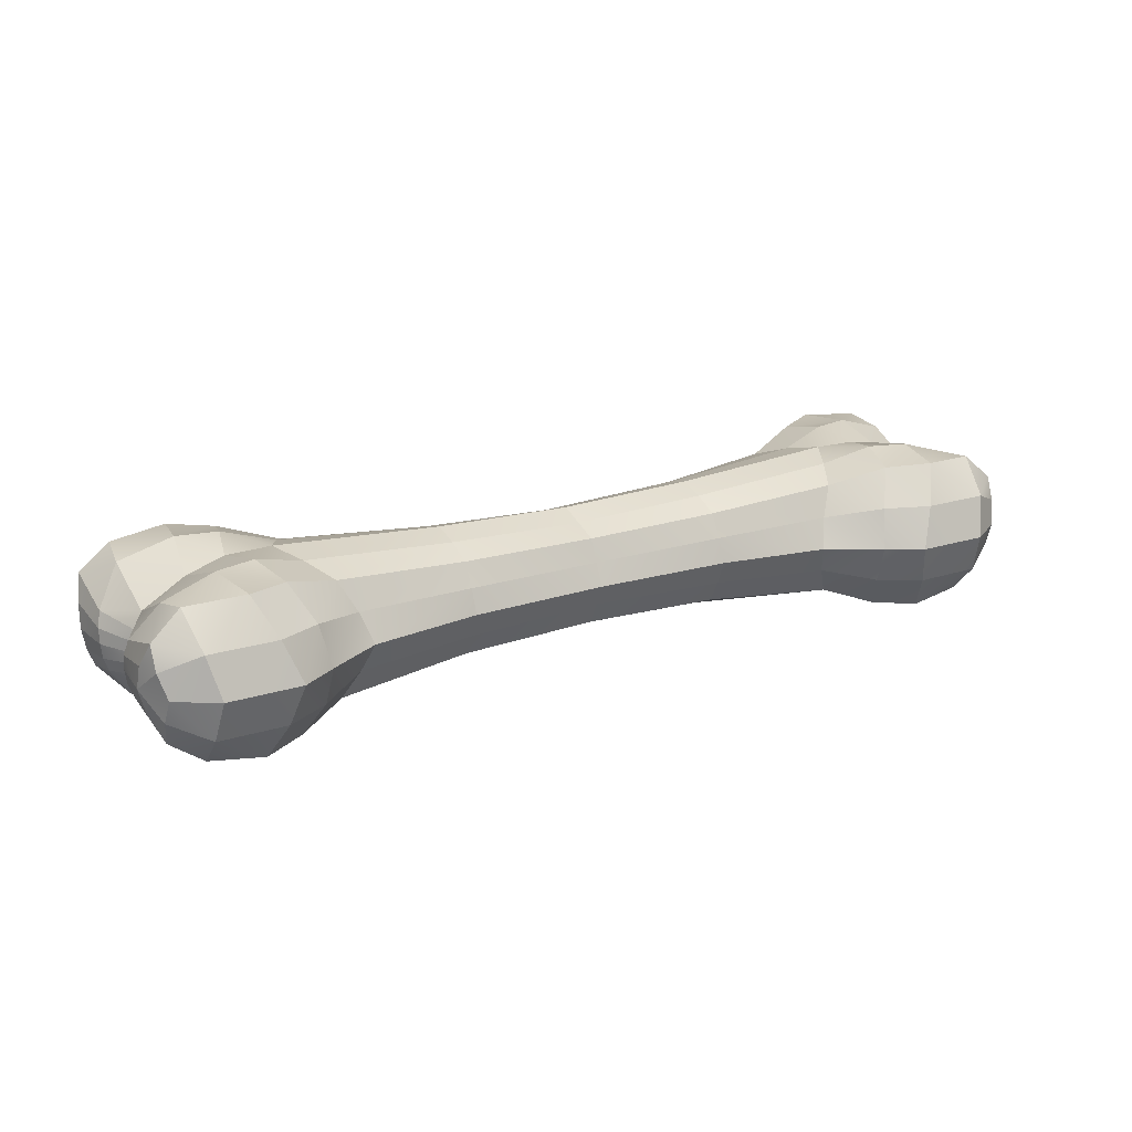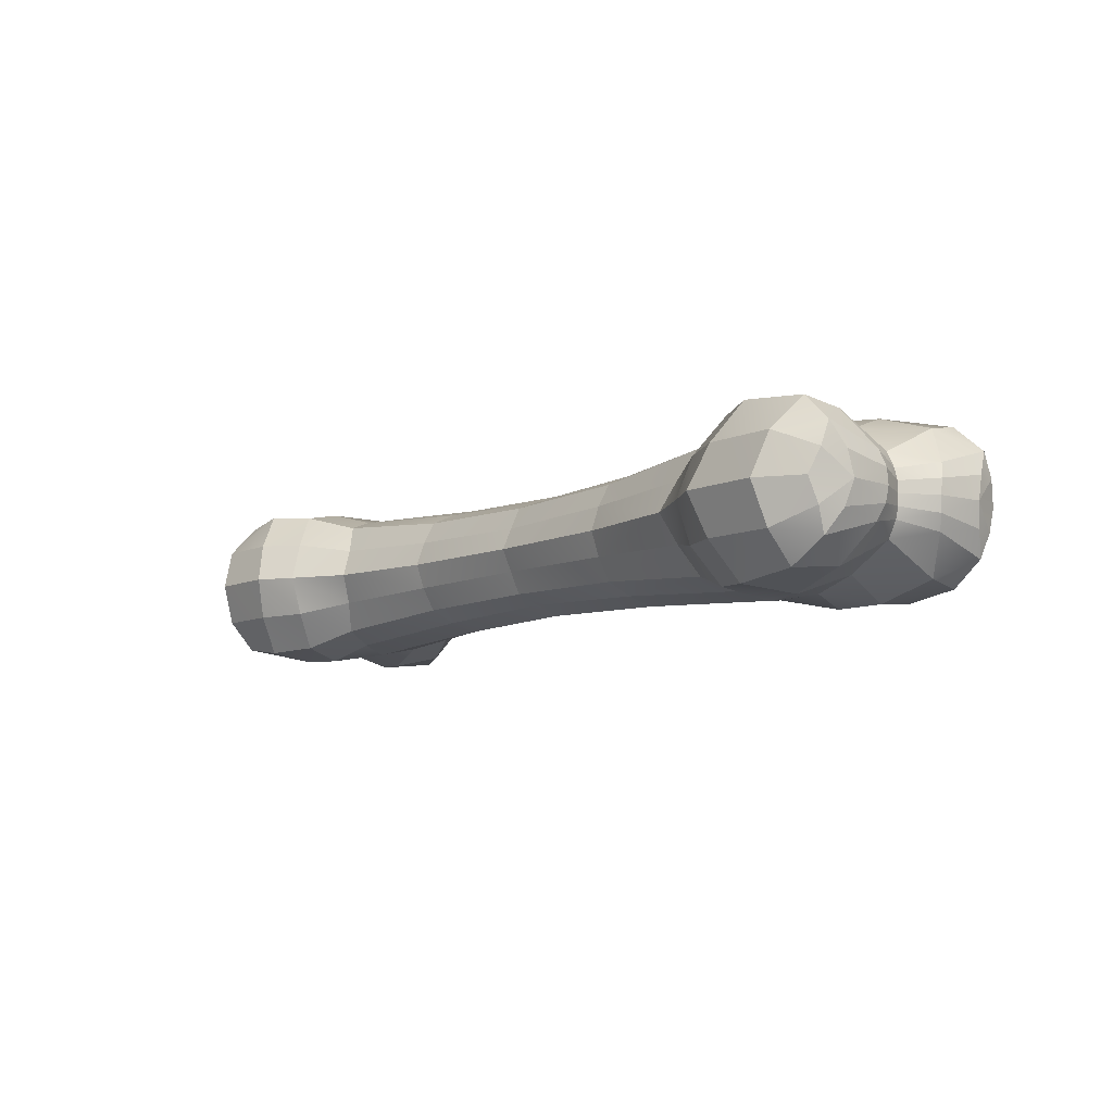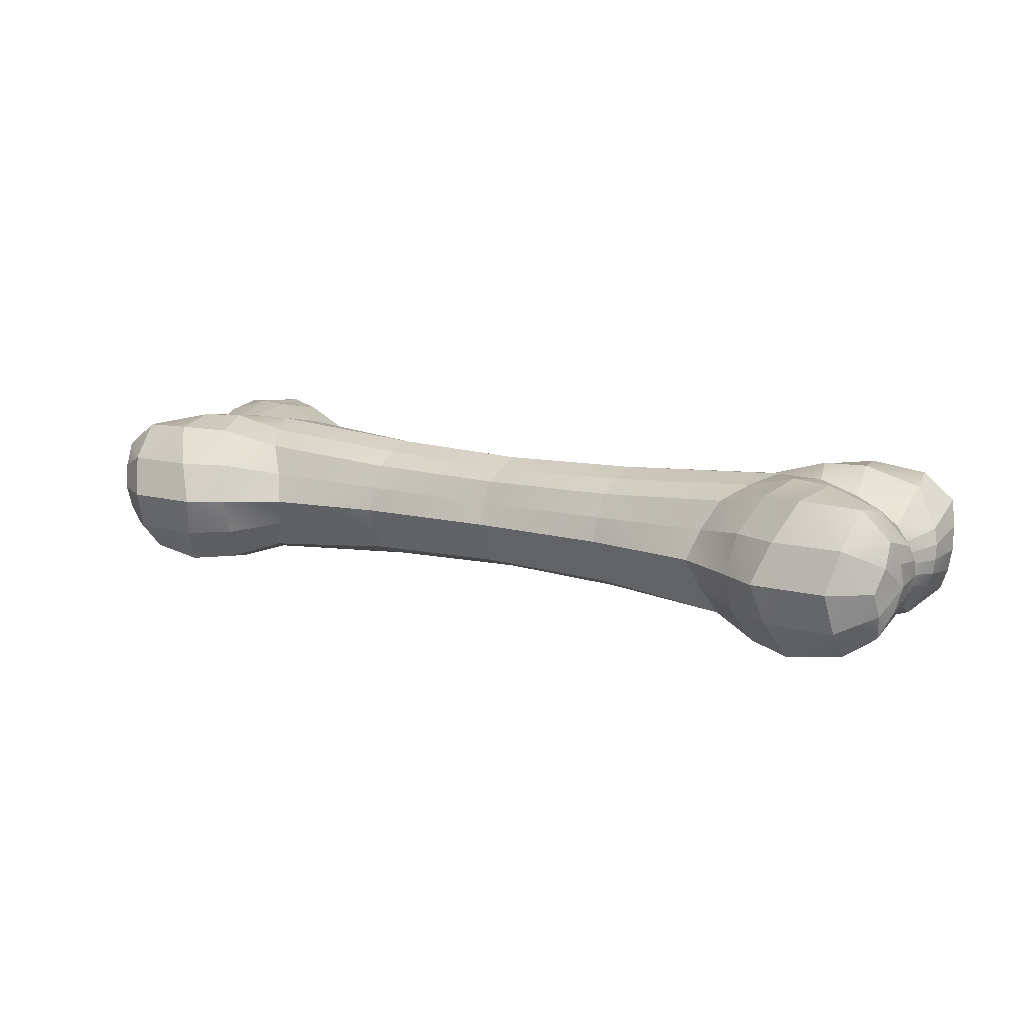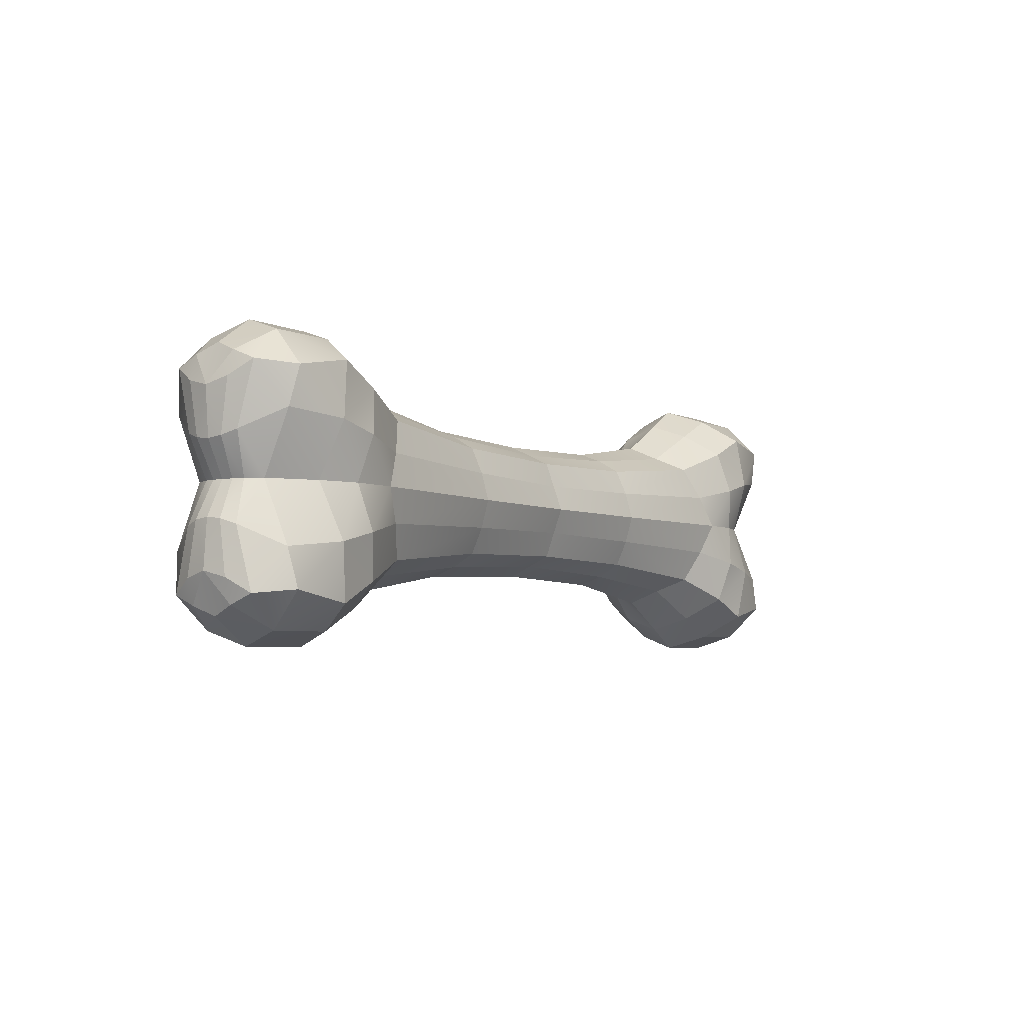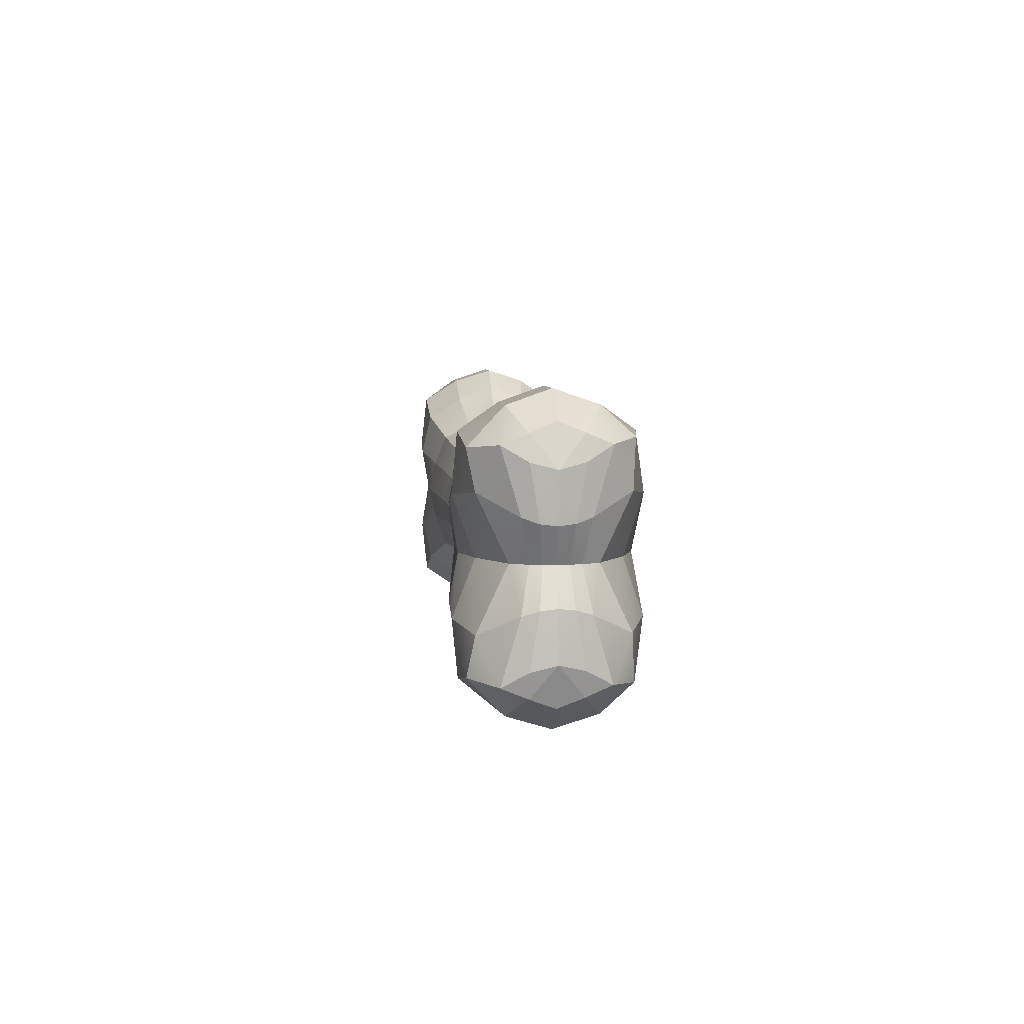
<metadata>
{"format":"obj","ext":"obj","renderer":"f3d","projection":"perspective","resolution":1024,"background":"white","views":[{"elev":20.2,"azim":-30.3,"up":"+Y"},{"elev":-8.8,"azim":-129.8,"up":"+Y"},{"elev":13.5,"azim":-149.9,"up":"+Y"},{"elev":-4.4,"azim":124.0,"up":"+Z"},{"elev":5.6,"azim":-94.7,"up":"+Z"}]}
</metadata>
<code>
g default
v 0.3295 0.06892 -0.07736
v 0.3012 6.1e-05 -0.1094
v 0.3295 -0.0688 -0.07736
v 0.3711 -0.09177 -0
v 0.3295 -0.0688 0.07736
v 0.3012 6.1e-05 0.1094
v 0.3295 0.06892 0.07736
v 0.3711 0.09189 0
v -0.3295 0.06892 -0.07736
v -0.3012 6.1e-05 -0.1094
v -0.3295 -0.0688 -0.07736
v -0.3711 -0.09177 -0
v -0.3295 -0.0688 0.07736
v -0.3012 6.1e-05 0.1094
v -0.3295 0.06892 0.07736
v -0.3711 0.09189 0
v 0 0.05209 -0.05845
v 0 0.07364 0
v 0 0.05209 0.05845
v 0 6.1e-05 0.08266
v 0 -0.05197 0.05845
v 0 -0.07352 -0
v 0 -0.05197 -0.05845
v 0 6.1e-05 -0.08266
v 0.3968 0.08832 -0.1036
v 0.3665 7e-05 -0.1465
v 0.3875 -0.08818 -0.1036
v 0.4254 -0.09056 -0
v 0.3875 -0.08818 0.1036
v 0.3665 7e-05 0.1465
v 0.3968 0.08832 0.1036
v 0.4254 0.0907 0
v -0.3968 0.08832 -0.1036
v -0.3665 7e-05 -0.1465
v -0.3875 -0.08818 -0.1036
v -0.4254 -0.09056 -0
v -0.3875 -0.08818 0.1036
v -0.3665 7e-05 0.1465
v -0.3968 0.08832 0.1036
v -0.4254 0.0907 0
v 0.4473 0.09255 -0.1278
v 0.4087 6.1e-05 -0.1724
v 0.4379 -0.09243 -0.1278
v 0.4707 -0.07553 -0
v 0.4379 -0.09243 0.1278
v 0.4087 6.1e-05 0.1724
v 0.4473 0.09255 0.1278
v 0.4707 0.07566 0
v -0.4473 0.09255 -0.1278
v -0.4087 6.1e-05 -0.1724
v -0.4379 -0.09243 -0.1278
v -0.4707 -0.07553 -0
v -0.4379 -0.09243 0.1278
v -0.4087 6.1e-05 0.1724
v -0.4473 0.09255 0.1278
v -0.4707 0.07566 0
v -0.1673 0.05559 -0.06238
v -0.1673 6.1e-05 -0.08821
v -0.1673 -0.05546 -0.06238
v -0.1673 -0.07846 -0
v -0.1673 -0.05546 0.06238
v -0.1673 6.1e-05 0.08821
v -0.1673 0.05559 0.06238
v -0.1673 0.07858 0
v 0.1673 0.05559 -0.06238
v 0.1673 6.1e-05 -0.08821
v 0.1673 -0.05546 -0.06238
v 0.1673 -0.07846 -0
v 0.1673 -0.05546 0.06238
v 0.1673 6.1e-05 0.08821
v 0.1673 0.05559 0.06238
v 0.1673 0.07858 0
v 0.516 0.08749 -0.1149
v 0.497 6.1e-05 -0.1724
v 0.5035 -0.08315 -0.1241
v 0.5213 -0.04523 -0
v 0.5035 -0.08315 0.1241
v 0.497 6.1e-05 0.1724
v 0.516 0.08749 0.1149
v 0.5213 0.04535 0
v -0.516 0.08749 -0.1149
v -0.497 6.1e-05 -0.1724
v -0.5035 -0.08315 -0.1241
v -0.5213 -0.04523 -0
v -0.5035 -0.08315 0.1241
v -0.497 6.1e-05 0.1724
v -0.516 0.08749 0.1149
v -0.5213 0.04535 0
v 0.5517 0.05644 -0.1191
v 0.5436 6.1e-05 -0.1418
v 0.5423 -0.05632 -0.1191
v 0.5311 -0.02627 -0
v 0.5423 -0.05632 0.1191
v 0.5436 6.1e-05 0.1418
v 0.5517 0.05644 0.1191
v 0.5311 0.02639 0
v -0.5517 0.05644 -0.1191
v -0.5436 6.1e-05 -0.1418
v -0.5423 -0.05632 -0.1191
v -0.5311 -0.02627 -0
v -0.5423 -0.05632 0.1191
v -0.5436 6.1e-05 0.1418
v -0.5517 0.05644 0.1191
v -0.5311 0.02639 0
v -0.5351 6.1e-05 0
v 0.5351 6.1e-05 0
v 0.3505 -0.08306 -0.03868
v 0.4064 -0.101 -0.05181
v 0.4543 -0.09904 -0.0639
v 0.5183 -0.07877 -0.0711
v 0.5477 -0.03572 -0.0484
v 0.5569 6.1e-05 -0.0404
v 0.5524 0.03585 -0.0484
v 0.523 0.07889 -0.0711
v 0.459 0.09916 -0.0639
v 0.4111 0.0999 -0.05181
v 0.3505 0.08318 -0.03868
v 0.1673 0.06936 -0.03225
v 0 0.06287 -0.02923
v -0.1673 0.06936 -0.03225
v -0.3505 0.08318 -0.03868
v -0.4111 0.0999 -0.05181
v -0.459 0.09916 -0.0639
v -0.523 0.07889 -0.0711
v -0.5524 0.03585 -0.0484
v -0.5569 6.1e-05 -0.0404
v -0.5477 -0.03572 -0.0484
v -0.5183 -0.07877 -0.0711
v -0.4543 -0.09904 -0.0639
v -0.4064 -0.101 -0.05181
v -0.3505 -0.08306 -0.03868
v -0.1673 -0.06924 -0.03225
v 0 -0.06275 -0.02923
v 0.1673 -0.06924 -0.03225
v 0.3505 -0.08306 0.03868
v 0.4064 -0.101 0.05181
v 0.4543 -0.09904 0.0639
v 0.5183 -0.07877 0.0711
v 0.5477 -0.03572 0.0484
v 0.5569 6.1e-05 0.0404
v 0.5524 0.03585 0.0484
v 0.523 0.07889 0.0711
v 0.459 0.09916 0.0639
v 0.4111 0.0999 0.05181
v 0.3505 0.08318 0.03868
v 0.1673 0.06936 0.03225
v 0 0.06287 0.02923
v -0.1673 0.06936 0.03225
v -0.3505 0.08318 0.03868
v -0.4111 0.0999 0.05181
v -0.459 0.09916 0.0639
v -0.523 0.07889 0.0711
v -0.5524 0.03585 0.0484
v -0.5569 6.1e-05 0.0404
v -0.5477 -0.03572 0.0484
v -0.5183 -0.07877 0.0711
v -0.4543 -0.09904 0.0639
v -0.4064 -0.101 0.05181
v -0.3505 -0.08306 0.03868
v -0.1673 -0.06924 0.03225
v 0 -0.06275 0.02923
v 0.1673 -0.06924 0.03225
v 0.3123 0.03449 -0.09338
v 0.375 0.04625 -0.1309
v 0.4265 0.04827 -0.1565
v 0.5082 0.04827 -0.156
v 0.5512 0.02825 -0.1305
v 0.5551 -0.02813 -0.1025
v 0.5546 -0.01783 -0.04247
v 0.5345 -0.0131 -0
v 0.5546 -0.01783 0.04247
v 0.5551 -0.02813 0.1025
v 0.5512 0.02825 0.1305
v 0.5082 0.04827 0.156
v 0.4265 0.04827 0.1565
v 0.375 0.04625 0.1309
v 0.3123 0.03449 0.09338
v 0.1673 0.02877 0.07785
v 0 0.02608 0.07056
v -0.1673 0.02877 0.07785
v -0.3123 0.03449 0.09338
v -0.375 0.04625 0.1309
v -0.4265 0.04827 0.1565
v -0.5082 0.04827 0.156
v -0.5512 0.02825 0.1305
v -0.5551 -0.02813 0.1025
v -0.5546 -0.01783 0.04247
v -0.5345 -0.0131 -0
v -0.5546 -0.01783 -0.04247
v -0.5551 -0.02813 -0.1025
v -0.5512 0.02825 -0.1305
v -0.5082 0.04827 -0.156
v -0.4265 0.04827 -0.1565
v -0.375 0.04625 -0.1309
v -0.3123 0.03449 -0.09338
v -0.1673 0.02877 -0.07785
v 0 0.02608 -0.07056
v 0.1673 0.02877 -0.07785
v 0.3123 -0.03437 -0.09338
v 0.3701 -0.04611 -0.1309
v 0.4217 -0.04815 -0.1565
v 0.5033 -0.04815 -0.156
v 0.5465 -0.02813 -0.1305
v 0.5614 6.1e-05 -0.09543
v 0.5597 0.02825 -0.1025
v 0.557 0.01795 -0.04247
v 0.5345 0.01322 0
v 0.557 0.01795 0.04247
v 0.5597 0.02825 0.1025
v 0.5614 6.1e-05 0.09543
v 0.5465 -0.02813 0.1305
v 0.5033 -0.04815 0.156
v 0.4217 -0.04815 0.1565
v 0.3701 -0.04611 0.1309
v 0.3123 -0.03437 0.09338
v 0.1673 -0.02864 0.07785
v 0 -0.02595 0.07056
v -0.1673 -0.02864 0.07785
v -0.3123 -0.03437 0.09338
v -0.3701 -0.04611 0.1309
v -0.4217 -0.04815 0.1565
v -0.5033 -0.04815 0.156
v -0.5465 -0.02813 0.1305
v -0.5614 6.1e-05 0.09543
v -0.5597 0.02825 0.1025
v -0.557 0.01795 0.04247
v -0.5345 0.01322 0
v -0.557 0.01795 -0.04247
v -0.5597 0.02825 -0.1025
v -0.5614 6.1e-05 -0.09543
v -0.5465 -0.02813 -0.1305
v -0.5033 -0.04815 -0.156
v -0.4217 -0.04815 -0.1565
v -0.3701 -0.04611 -0.1309
v -0.3123 -0.03437 -0.09338
v -0.1673 -0.02864 -0.07785
v 0 -0.02595 -0.07056
v 0.1673 -0.02864 -0.07785
g pCylinder1
f 197 198 24
f 24 198 66
f 237 238 23
f 23 238 67
f 133 134 22
f 22 134 68
f 161 162 21
f 21 162 69
f 69 216 21
f 21 216 217
f 70 178 20
f 20 178 179
f 71 146 19
f 19 146 147
f 72 118 18
f 18 118 119
f 120 121 64
f 64 121 16
f 63 148 15
f 15 148 149
f 62 180 14
f 14 180 181
f 218 219 61
f 61 219 13
f 159 160 13
f 13 160 61
f 132 60 131
f 131 60 12
f 236 59 235
f 235 59 11
f 195 196 10
f 10 196 58
f 2 163 26
f 26 163 164
f 199 200 3
f 3 200 27
f 107 108 4
f 4 108 28
f 5 135 29
f 29 135 136
f 215 5 214
f 214 5 29
f 176 177 30
f 30 177 6
f 144 145 31
f 31 145 7
f 117 8 116
f 116 8 32
f 194 195 34
f 34 195 10
f 235 11 234
f 234 11 35
f 131 12 130
f 130 12 36
f 158 159 37
f 37 159 13
f 219 220 13
f 13 220 37
f 14 181 38
f 38 181 182
f 15 149 39
f 39 149 150
f 121 122 16
f 16 122 40
f 26 164 42
f 42 164 165
f 200 201 27
f 27 201 43
f 108 109 28
f 28 109 44
f 136 137 29
f 29 137 45
f 214 29 213
f 213 29 45
f 175 176 46
f 46 176 30
f 144 31 143
f 143 31 47
f 116 32 115
f 115 32 48
f 193 194 50
f 50 194 34
f 234 35 233
f 233 35 51
f 130 36 129
f 129 36 52
f 158 37 157
f 157 37 53
f 220 221 37
f 37 221 53
f 38 182 54
f 54 182 183
f 150 151 39
f 39 151 55
f 122 123 40
f 40 123 56
f 197 24 196
f 196 24 58
f 236 237 59
f 59 237 23
f 133 22 132
f 132 22 60
f 161 21 160
f 160 21 61
f 21 217 61
f 61 217 218
f 179 180 20
f 20 180 62
f 147 148 19
f 19 148 63
f 119 120 18
f 18 120 64
f 163 2 198
f 198 2 66
f 238 199 67
f 67 199 3
f 134 107 68
f 68 107 4
f 135 5 162
f 162 5 69
f 5 215 69
f 69 215 216
f 177 178 6
f 6 178 70
f 145 146 7
f 7 146 71
f 8 117 72
f 72 117 118
f 42 165 74
f 74 165 166
f 201 202 43
f 43 202 75
f 109 110 44
f 44 110 76
f 45 137 77
f 77 137 138
f 213 45 212
f 212 45 77
f 174 175 78
f 78 175 46
f 142 143 79
f 79 143 47
f 115 48 114
f 114 48 80
f 192 193 82
f 82 193 50
f 233 51 232
f 232 51 83
f 129 52 128
f 128 52 84
f 156 157 85
f 85 157 53
f 221 222 53
f 53 222 85
f 54 183 86
f 86 183 184
f 55 151 87
f 87 151 152
f 123 124 56
f 56 124 88
f 74 166 90
f 90 166 167
f 75 202 91
f 91 202 203
f 110 111 76
f 76 111 92
f 77 138 93
f 93 138 139
f 211 212 93
f 93 212 77
f 173 174 94
f 94 174 78
f 141 142 95
f 95 142 79
f 114 80 113
f 113 80 96
f 191 192 98
f 98 192 82
f 231 232 99
f 99 232 83
f 128 84 127
f 127 84 100
f 155 156 101
f 101 156 85
f 85 222 101
f 101 222 223
f 86 184 102
f 102 184 185
f 87 152 103
f 103 152 153
f 124 125 88
f 88 125 104
f 187 155 186
f 186 155 101
f 188 189 100
f 100 189 127
f 106 112 207
f 207 112 206
f 228 126 227
f 227 126 105
f 93 139 172
f 172 139 171
f 111 169 92
f 92 169 170
f 101 223 186
f 186 223 224
f 210 211 172
f 172 211 93
f 230 231 190
f 190 231 99
f 204 168 203
f 203 168 91
f 108 107 27
f 27 107 3
f 108 27 109
f 109 27 43
f 110 109 75
f 75 109 43
f 111 110 91
f 91 110 75
f 169 111 168
f 168 111 91
f 112 169 204
f 204 169 168
f 73 114 89
f 89 114 113
f 41 115 73
f 73 115 114
f 116 115 25
f 25 115 41
f 1 117 25
f 25 117 116
f 117 1 118
f 118 1 65
f 119 118 17
f 17 118 65
f 119 17 120
f 120 17 57
f 121 120 9
f 9 120 57
f 122 121 33
f 33 121 9
f 122 33 123
f 123 33 49
f 124 123 81
f 81 123 49
f 125 124 97
f 97 124 81
f 99 127 190
f 190 127 189
f 83 128 99
f 99 128 127
f 51 129 83
f 83 129 128
f 130 129 35
f 35 129 51
f 11 131 35
f 35 131 130
f 59 132 11
f 11 132 131
f 133 132 23
f 23 132 59
f 67 134 23
f 23 134 133
f 107 134 3
f 3 134 67
f 135 4 136
f 136 4 28
f 136 28 137
f 137 28 44
f 137 44 138
f 138 44 76
f 138 76 139
f 139 76 92
f 170 171 92
f 92 171 139
f 208 140 207
f 207 140 106
f 142 141 80
f 80 141 96
f 143 142 48
f 48 142 80
f 144 143 32
f 32 143 48
f 145 144 8
f 8 144 32
f 146 145 72
f 72 145 8
f 147 146 18
f 18 146 72
f 147 18 148
f 148 18 64
f 148 64 149
f 149 64 16
f 149 16 150
f 150 16 40
f 150 40 151
f 151 40 56
f 151 56 152
f 152 56 88
f 152 88 153
f 153 88 104
f 105 154 227
f 227 154 226
f 155 187 100
f 100 187 188
f 156 155 84
f 84 155 100
f 157 156 52
f 52 156 84
f 158 157 36
f 36 157 52
f 159 158 12
f 12 158 36
f 160 159 60
f 60 159 12
f 161 160 22
f 22 160 60
f 68 162 22
f 22 162 161
f 4 135 68
f 68 135 162
f 163 1 164
f 164 1 25
f 164 25 165
f 165 25 41
f 165 41 166
f 166 41 73
f 167 166 89
f 89 166 73
f 169 112 170
f 170 112 106
f 171 170 140
f 140 170 106
f 140 210 171
f 171 210 172
f 79 174 95
f 95 174 173
f 175 174 47
f 47 174 79
f 176 175 31
f 31 175 47
f 177 176 7
f 7 176 31
f 178 177 71
f 71 177 7
f 179 178 19
f 19 178 71
f 180 179 63
f 63 179 19
f 180 63 181
f 181 63 15
f 181 15 182
f 182 15 39
f 182 39 183
f 183 39 55
f 183 55 184
f 184 55 87
f 185 184 103
f 103 184 87
f 225 226 224
f 224 226 154
f 187 154 188
f 188 154 105
f 189 188 126
f 126 188 105
f 229 230 228
f 228 230 126
f 81 192 97
f 97 192 191
f 193 192 49
f 49 192 81
f 194 193 33
f 33 193 49
f 195 194 9
f 9 194 33
f 196 195 57
f 57 195 9
f 17 197 57
f 57 197 196
f 65 198 17
f 17 198 197
f 1 163 65
f 65 163 198
f 200 199 26
f 26 199 2
f 201 200 42
f 42 200 26
f 202 201 74
f 74 201 42
f 203 202 90
f 90 202 74
f 167 204 90
f 90 204 203
f 204 167 205
f 205 167 89
f 206 205 113
f 113 205 89
f 207 206 96
f 96 206 113
f 141 208 96
f 96 208 207
f 208 141 209
f 209 141 95
f 210 209 173
f 173 209 95
f 211 210 94
f 94 210 173
f 78 212 94
f 94 212 211
f 46 213 78
f 78 213 212
f 30 214 46
f 46 214 213
f 6 215 30
f 30 215 214
f 215 6 216
f 216 6 70
f 217 216 20
f 20 216 70
f 217 20 218
f 218 20 62
f 219 218 14
f 14 218 62
f 220 219 38
f 38 219 14
f 221 220 54
f 54 220 38
f 222 221 86
f 86 221 54
f 223 222 102
f 102 222 86
f 223 102 224
f 224 102 185
f 224 185 225
f 225 185 103
f 226 225 153
f 153 225 103
f 227 226 104
f 104 226 153
f 125 228 104
f 104 228 227
f 228 125 229
f 229 125 97
f 97 191 229
f 229 191 230
f 231 230 98
f 98 230 191
f 82 232 98
f 98 232 231
f 50 233 82
f 82 233 232
f 34 234 50
f 50 234 233
f 10 235 34
f 34 235 234
f 58 236 10
f 10 236 235
f 237 236 24
f 24 236 58
f 66 238 24
f 24 238 237
f 199 238 2
f 2 238 66
f 126 230 189
f 189 230 190
f 205 206 204
f 204 206 112
f 154 187 224
f 224 187 186
f 209 210 208
f 208 210 140

</code>
